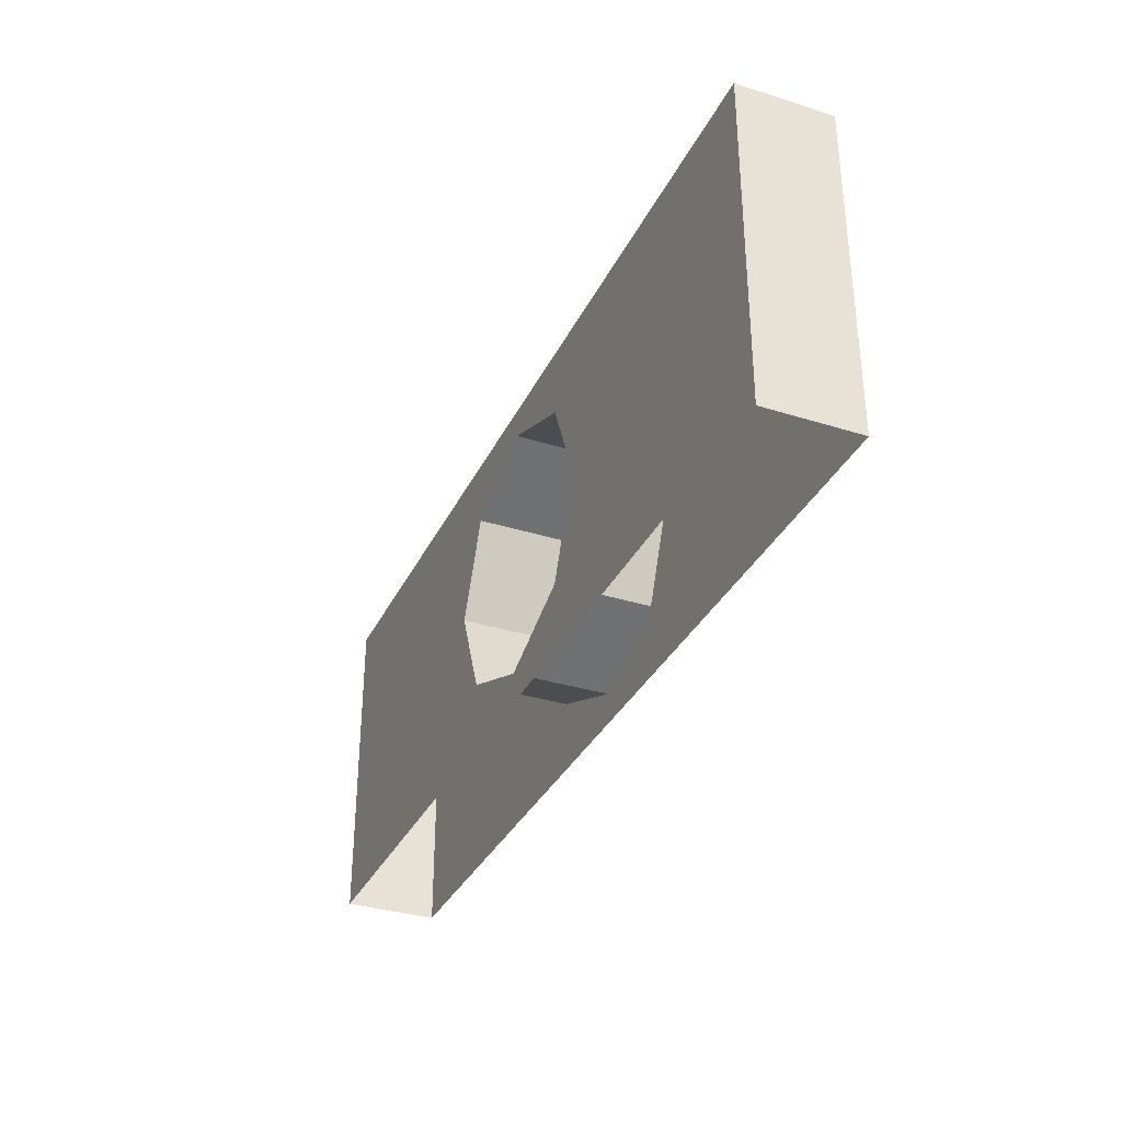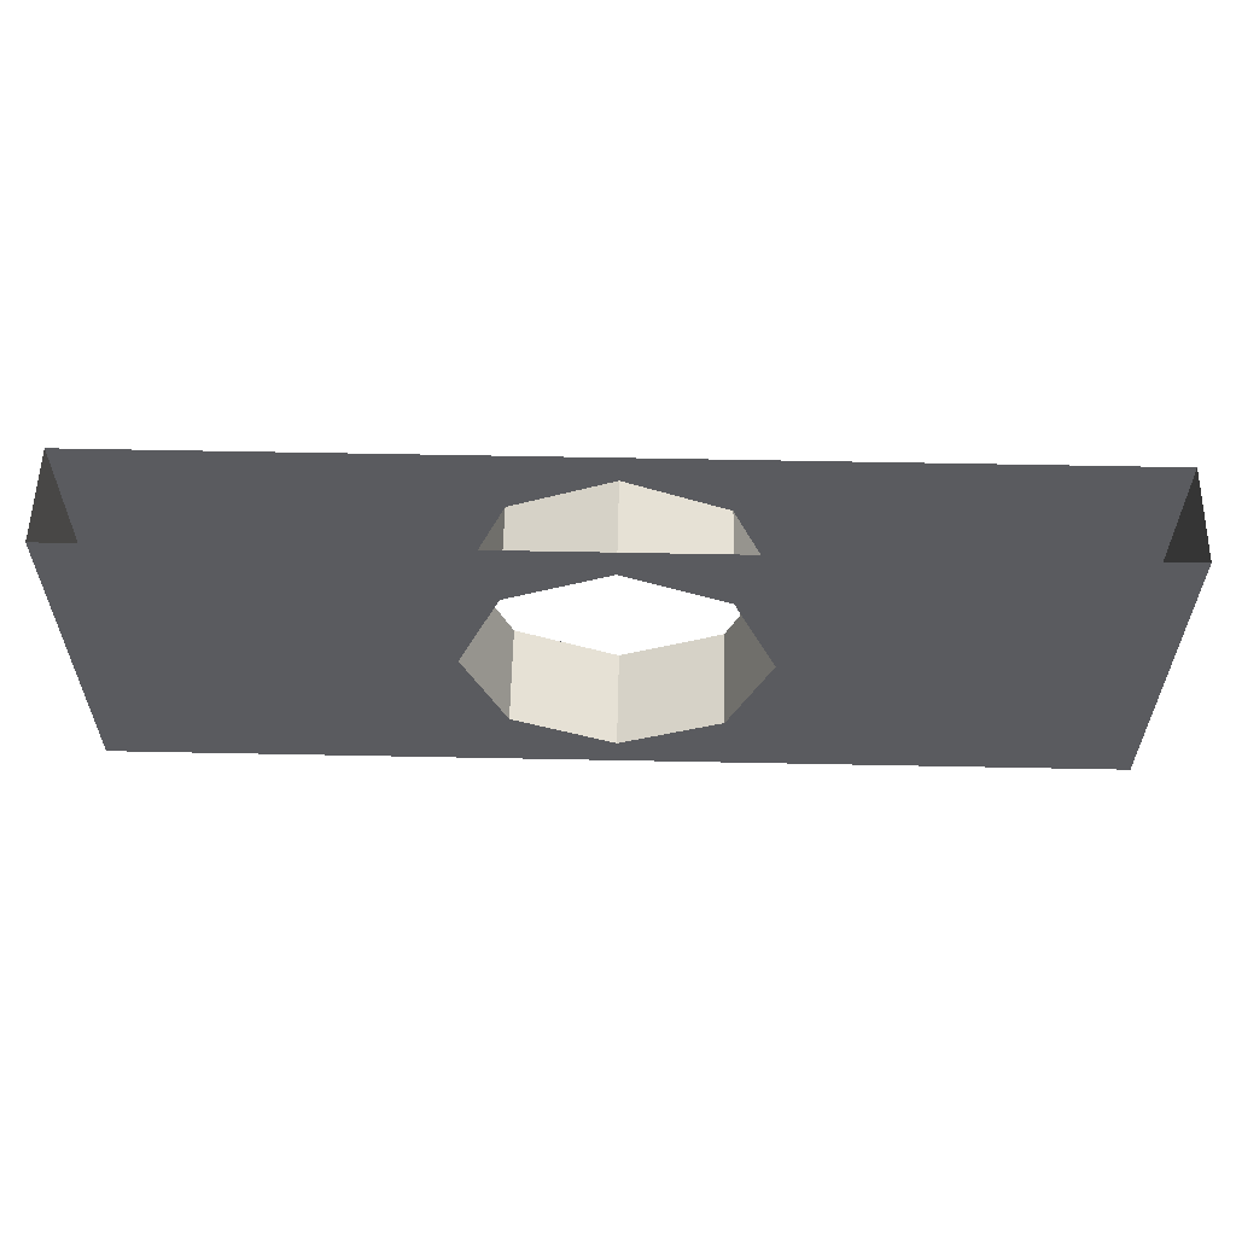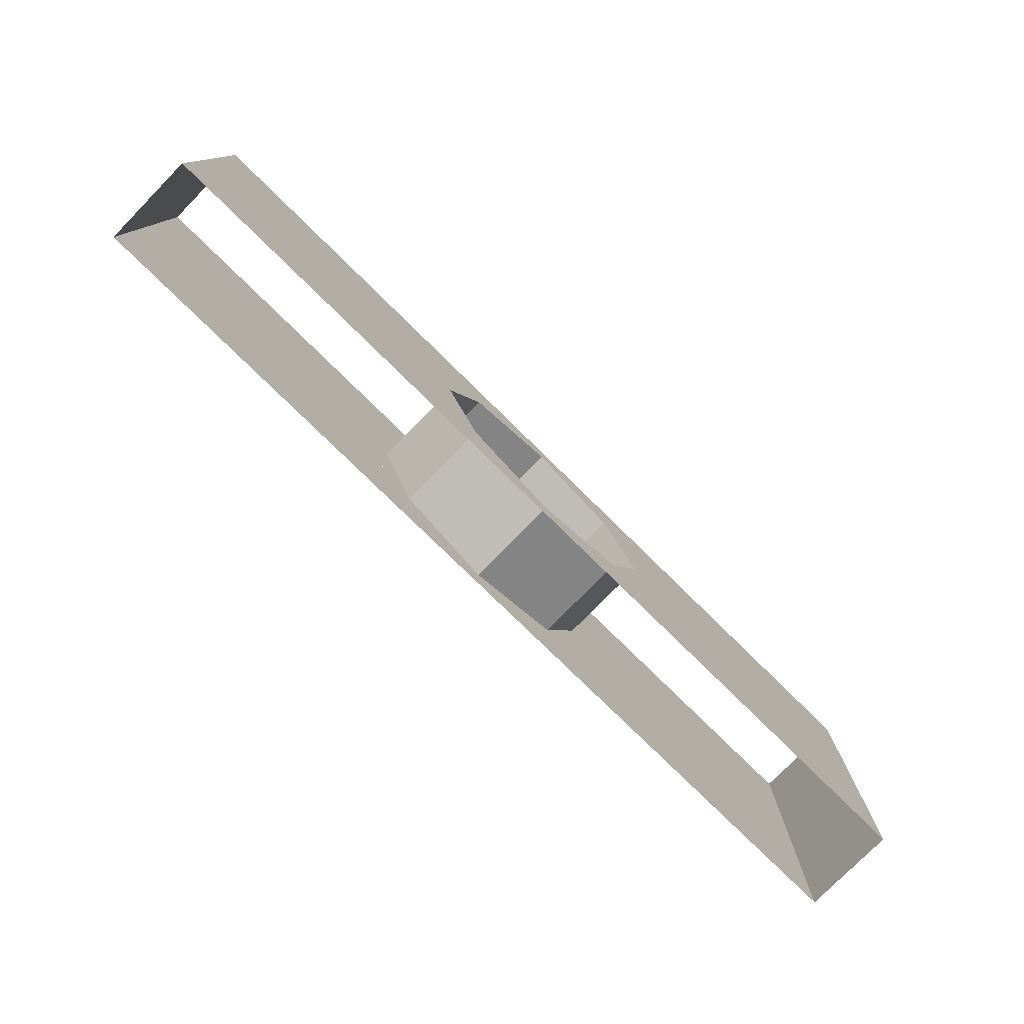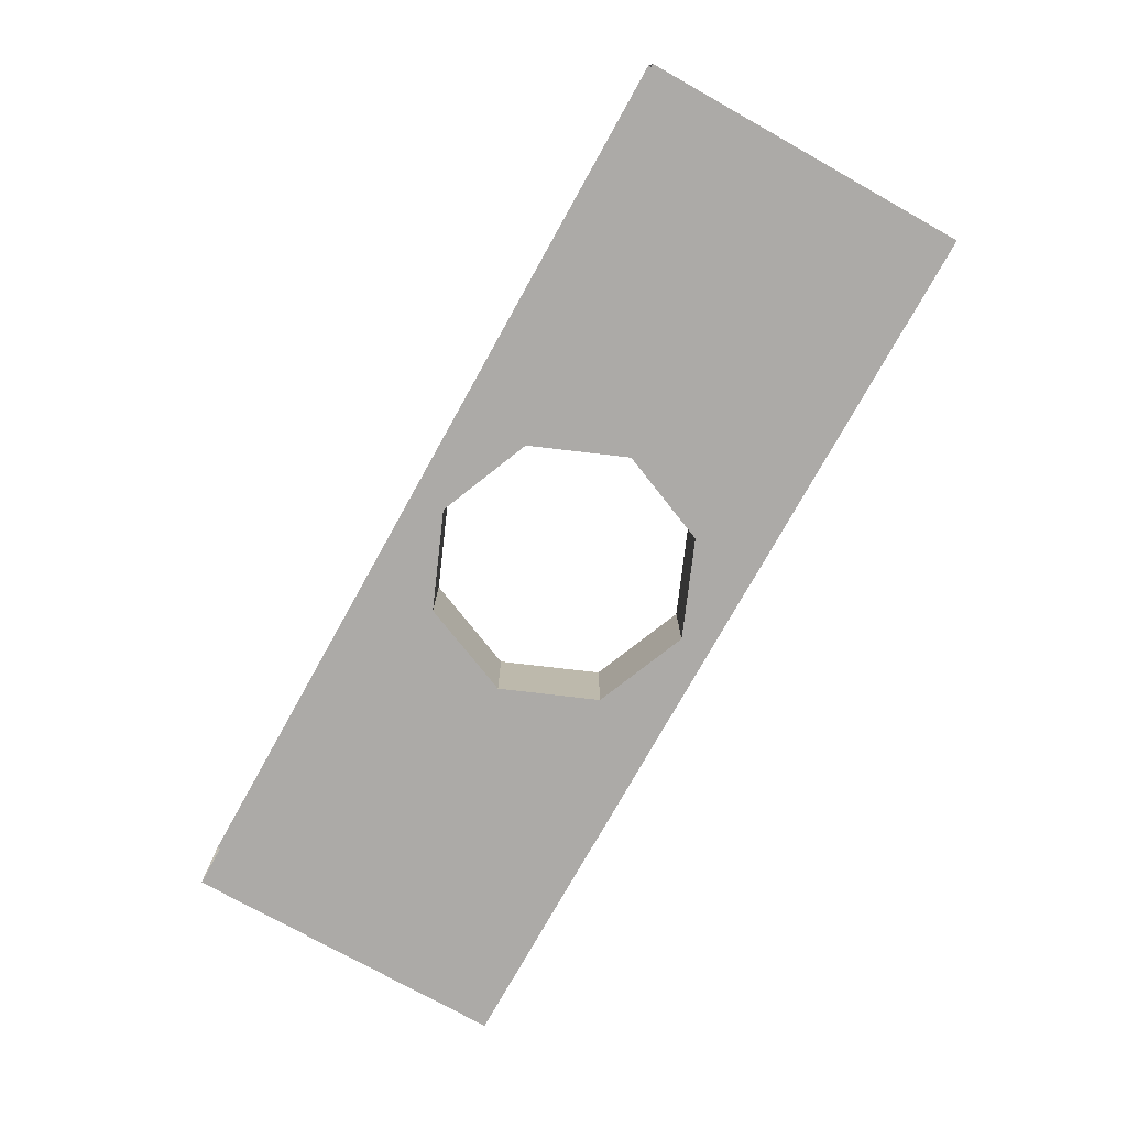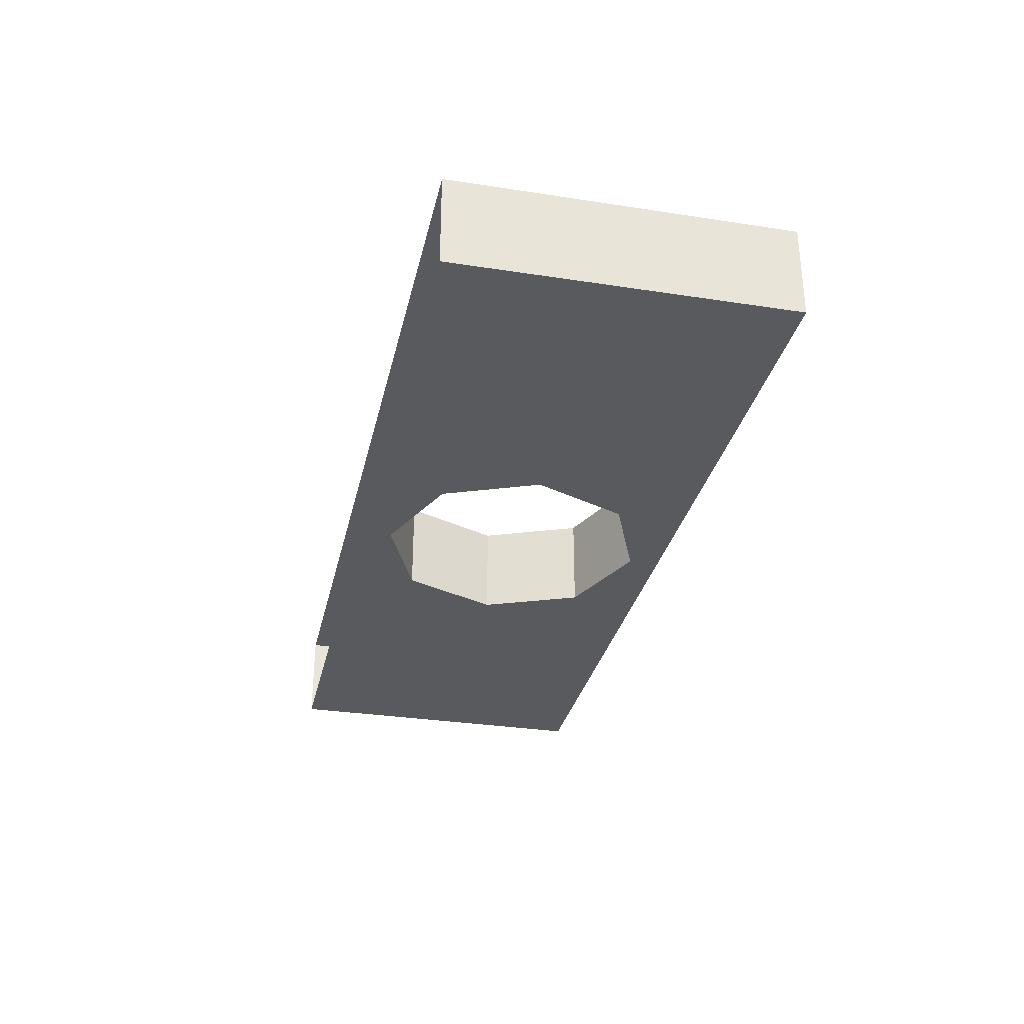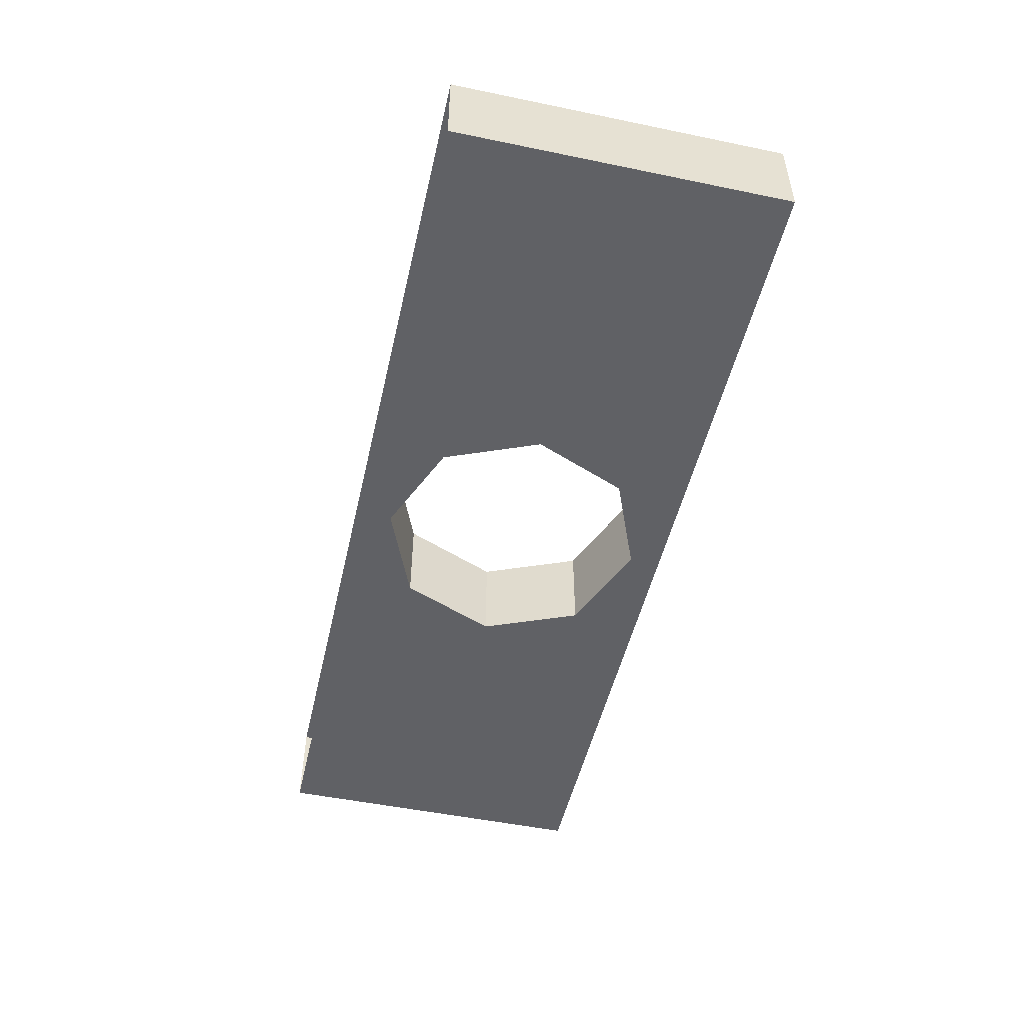
<metadata>
{"format":"obj","ext":"obj","renderer":"f3d","projection":"perspective","resolution":1024,"background":"white","views":[{"elev":-33.9,"azim":66.9,"up":"+Z"},{"elev":56.9,"azim":-178.8,"up":"+Z"},{"elev":-77.8,"azim":-44.5,"up":"+Z"},{"elev":-76.1,"azim":60.8,"up":"+Y"},{"elev":-31.2,"azim":-102.4,"up":"+Y"},{"elev":-50.0,"azim":77.2,"up":"+Y"}]}
</metadata>
<code>
v 0.2298 0 0.2298
v 0.325 0 0
v 0.325 0.225 0
v 0.2298 0.225 0.2298
v 0 0 0.325
v 0.2298 0 0.2298
v 0.2298 0.225 0.2298
v 0 0.225 0.325
v -0.2298 0 0.2298
v 0 0 0.325
v 0 0.225 0.325
v -0.2298 0.225 0.2298
v -0.325 0 0
v -0.2298 0 0.2298
v -0.2298 0.225 0.2298
v -0.325 0.225 0
v -0.2298 0 -0.2298
v -0.325 0 0
v -0.325 0.225 0
v -0.2298 0.225 -0.2298
v 0 0 -0.325
v -0.2298 0 -0.2298
v -0.2298 0.225 -0.2298
v 0 0.225 -0.325
v 0.2298 0 -0.2298
v 0 0 -0.325
v 0 0.225 -0.325
v 0.2298 0.225 -0.2298
v 0.325 0 0
v 0.2298 0 -0.2298
v 0.2298 0.225 -0.2298
v 0.325 0.225 0
v 0.325 0 0.325
v 0.2298 0 0.2298
v 0.325 0 0
v 0.325 0 0.325
v 0 0 0.325
v 0.2298 0 0.2298
v -0.325 0 0.325
v -0.2298 0 0.2298
v 0 0 0.325
v -0.325 0 0.325
v -0.325 0 0
v -0.2298 0 0.2298
v -0.325 0 -0.325
v -0.2298 0 -0.2298
v -0.325 0 0
v -0.325 0 -0.325
v 0 0 -0.325
v -0.2298 0 -0.2298
v 0.325 0 -0.325
v 0.2298 0 -0.2298
v 0 0 -0.325
v 0.325 0 -0.325
v 0.325 0 0
v 0.2298 0 -0.2298
v 0.325 0.225 0.325
v 0.2298 0.225 0.2298
v 0.325 0.225 0
v 0.325 0.225 0.325
v 0 0.225 0.325
v 0.2298 0.225 0.2298
v -0.325 0.225 0.325
v -0.2298 0.225 0.2298
v 0 0.225 0.325
v -0.325 0.225 0.325
v -0.325 0.225 0
v -0.2298 0.225 0.2298
v -0.325 0.225 -0.325
v -0.2298 0.225 -0.2298
v -0.325 0.225 0
v -0.325 0.225 -0.325
v 0 0.225 -0.325
v -0.2298 0.225 -0.2298
v 0.325 0.225 -0.325
v 0.2298 0.225 -0.2298
v 0 0.225 -0.325
v 0.325 0.225 -0.325
v 0.325 0.225 0
v 0.2298 0.225 -0.2298
v -1.125 0 0.4
v -1.125 0.225 0.4
v -1.125 0.225 -0.4
v -1.125 0 -0.4
v 1.125 0.225 0.4
v 1.125 0 0.4
v 1.125 0 -0.4
v 1.125 0.225 -0.4
v -1.125 0 -0.4
v -0.325 0 -0.325
v -0.325 0 0.325
v -1.125 0 0.4
v -1.125 0 0.4
v -0.325 0 0.325
v 0.325 0 0.325
v 1.125 0 0.4
v 1.125 0 -0.4
v 1.125 0 0.4
v 0.325 0 0.325
v 0.325 0 -0.325
v 1.125 0 -0.4
v 0.325 0 -0.325
v -0.325 0 -0.325
v -1.125 0 -0.4
v -0.325 0.225 0.325
v -0.325 0.225 -0.325
v -1.125 0.225 -0.4
v -1.125 0.225 0.4
v 0.325 0.225 0.325
v -0.325 0.225 0.325
v -1.125 0.225 0.4
v 1.125 0.225 0.4
v 0.325 0.225 0.325
v 1.125 0.225 0.4
v 1.125 0.225 -0.4
v 0.325 0.225 -0.325
v -0.325 0.225 -0.325
v 0.325 0.225 -0.325
v 1.125 0.225 -0.4
v -1.125 0.225 -0.4
g mesh5041109
f 1 3 2
f 3 1 4
f 5 7 6
f 7 5 8
f 9 11 10
f 11 9 12
f 13 15 14
f 15 13 16
f 17 19 18
f 19 17 20
f 21 23 22
f 23 21 24
f 25 27 26
f 27 25 28
f 29 31 30
f 31 29 32
g mesh5041113
f 33 34 35
f 36 37 38
f 39 40 41
f 42 43 44
f 45 46 47
f 48 49 50
f 51 52 53
f 54 55 56
g mesh5041115
f 57 59 58
f 60 62 61
f 63 65 64
f 66 68 67
f 69 71 70
f 72 74 73
f 75 77 76
f 78 80 79
g mesh5041117
f 81 82 83
f 83 84 81
g mesh5041119
f 85 86 87
f 87 88 85
f 89 90 91
f 91 92 89
f 93 94 95
f 95 96 93
f 97 98 99
f 99 100 97
f 101 102 103
f 103 104 101
f 105 106 107
f 107 108 105
f 109 110 111
f 111 112 109
f 113 114 115
f 115 116 113
f 117 118 119
f 119 120 117

</code>
